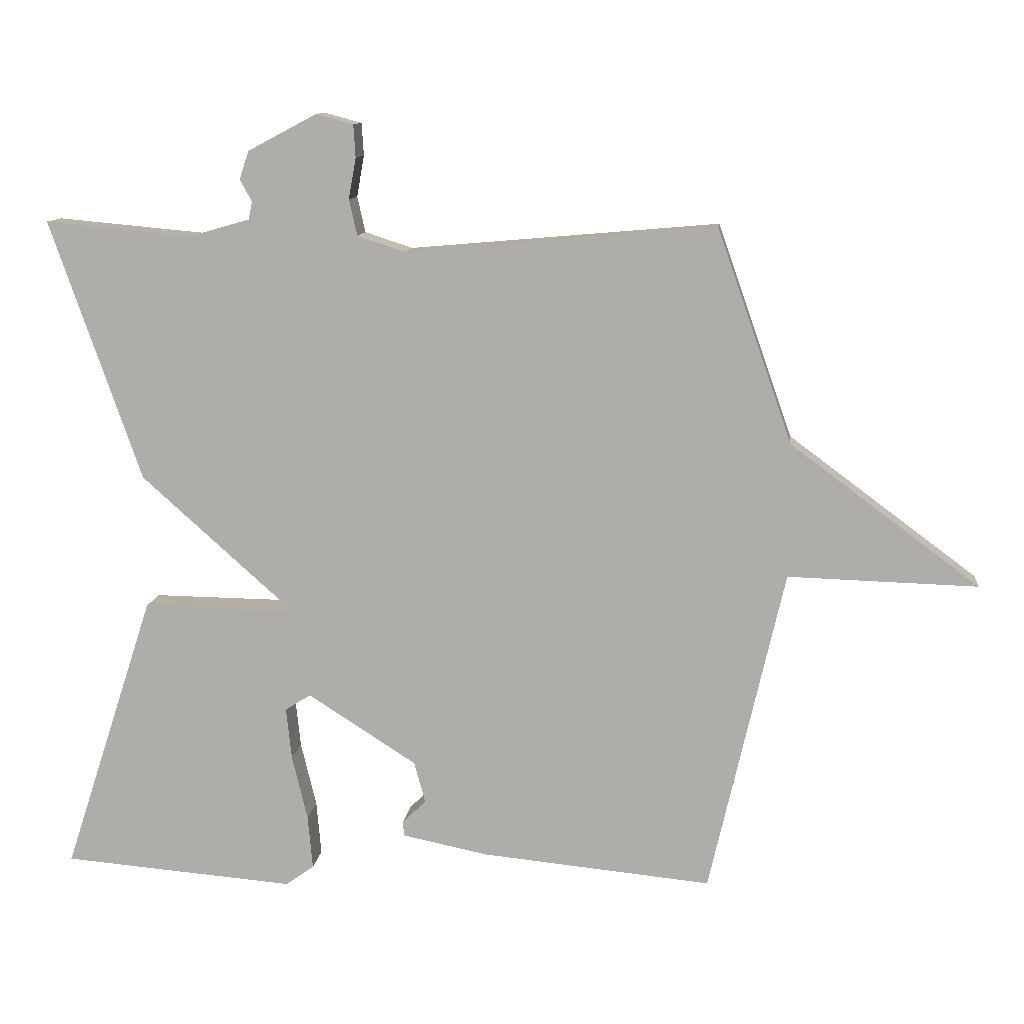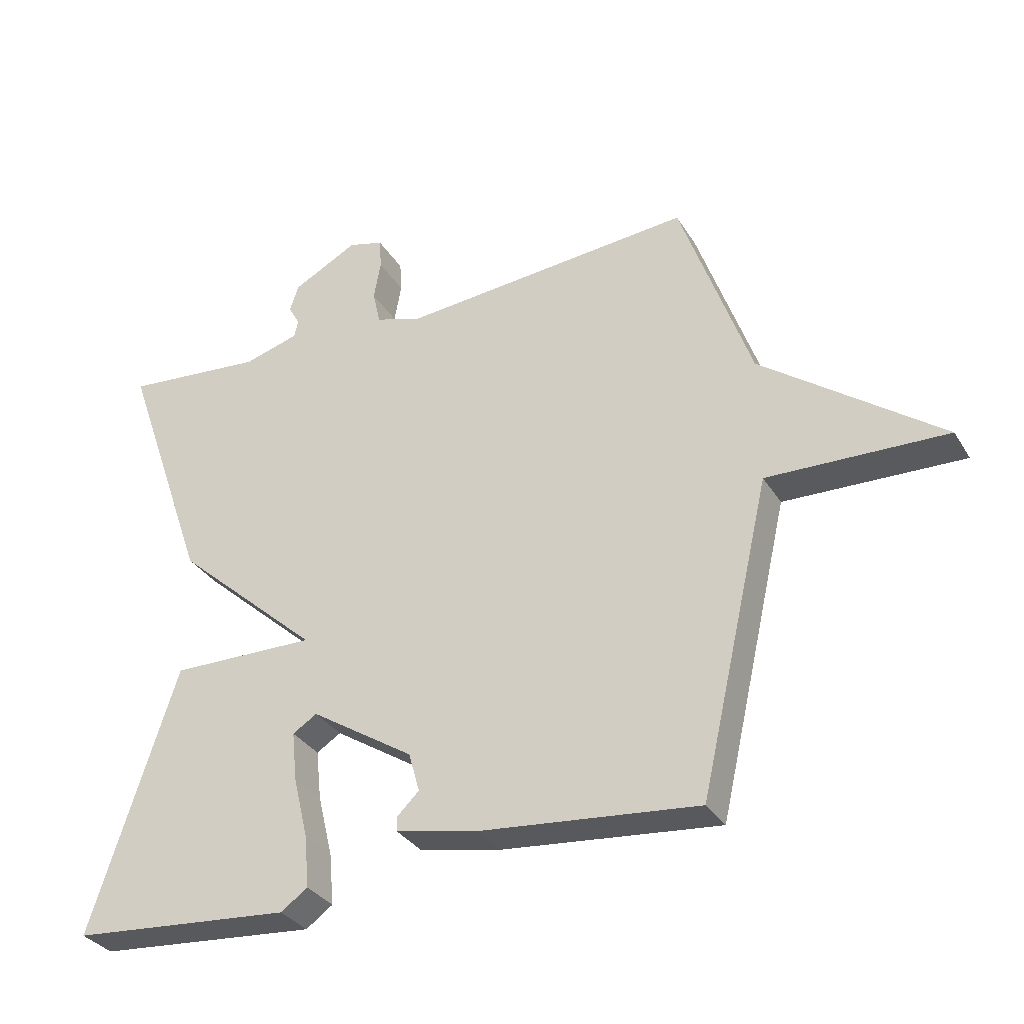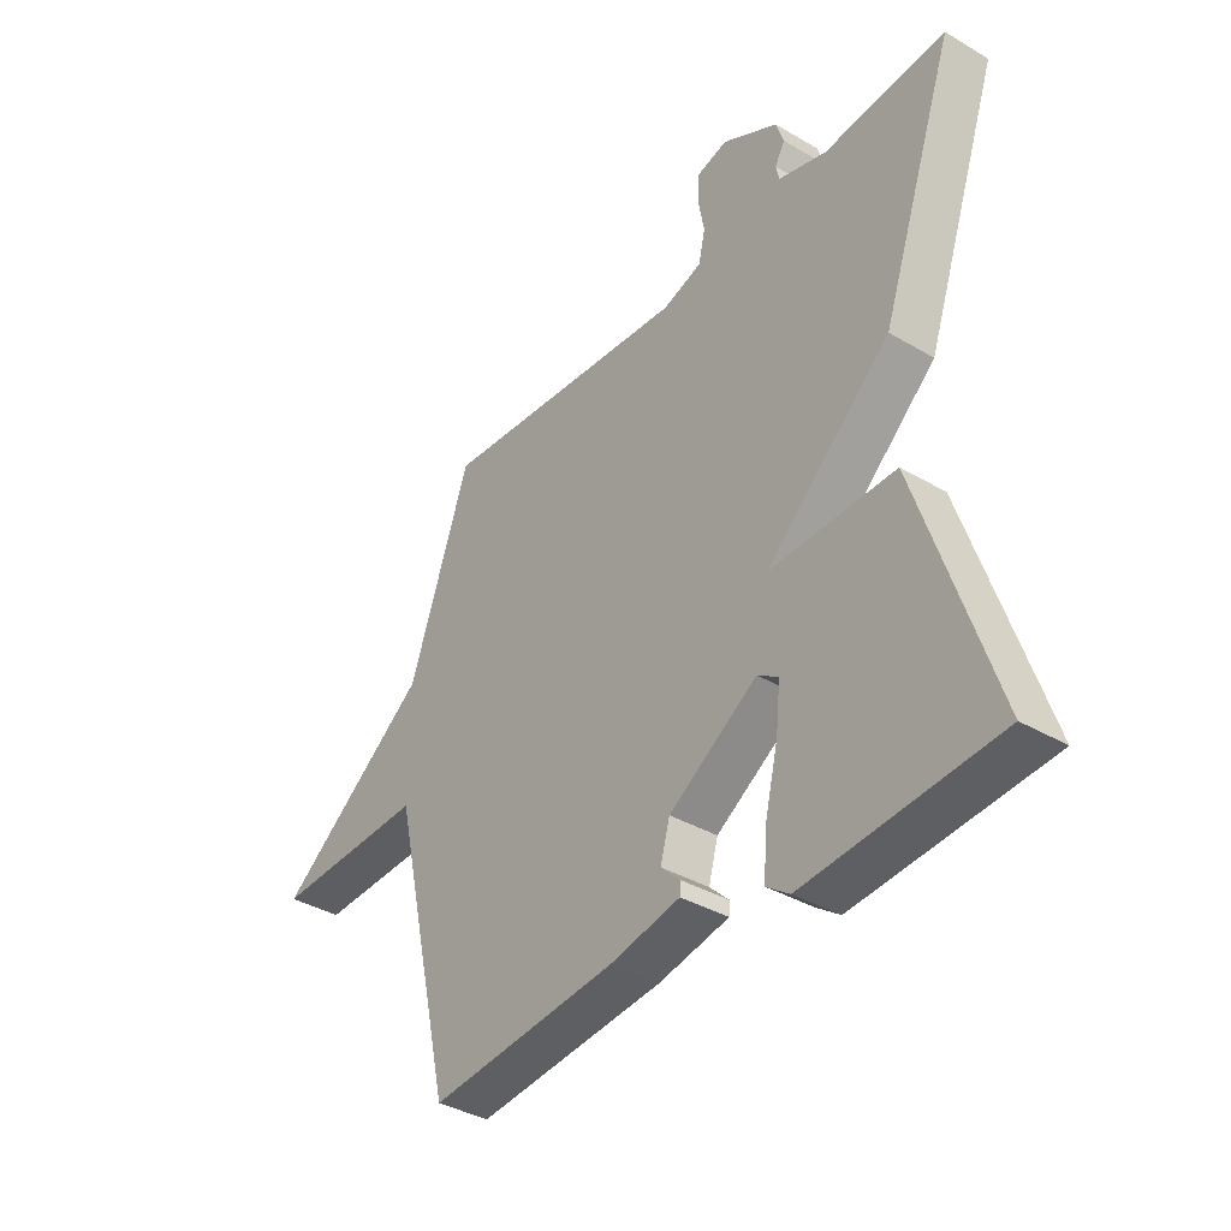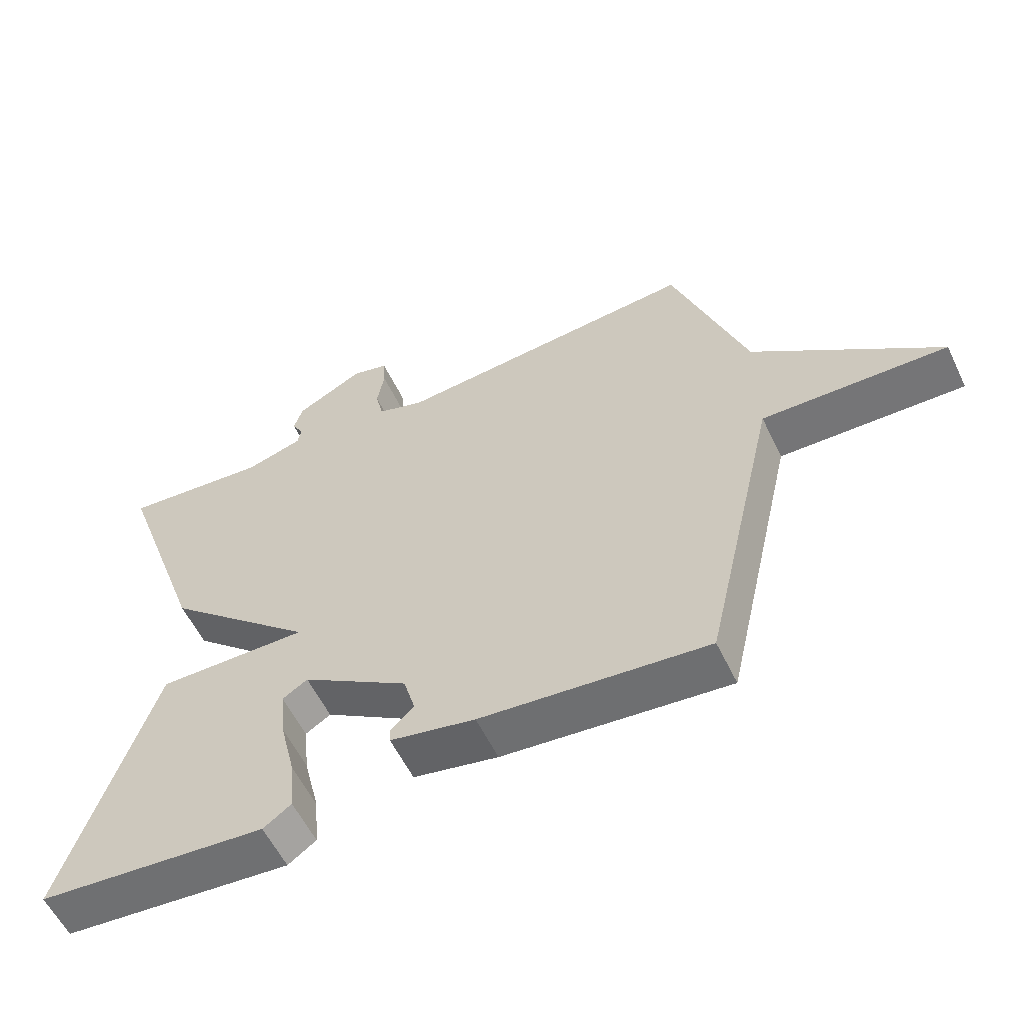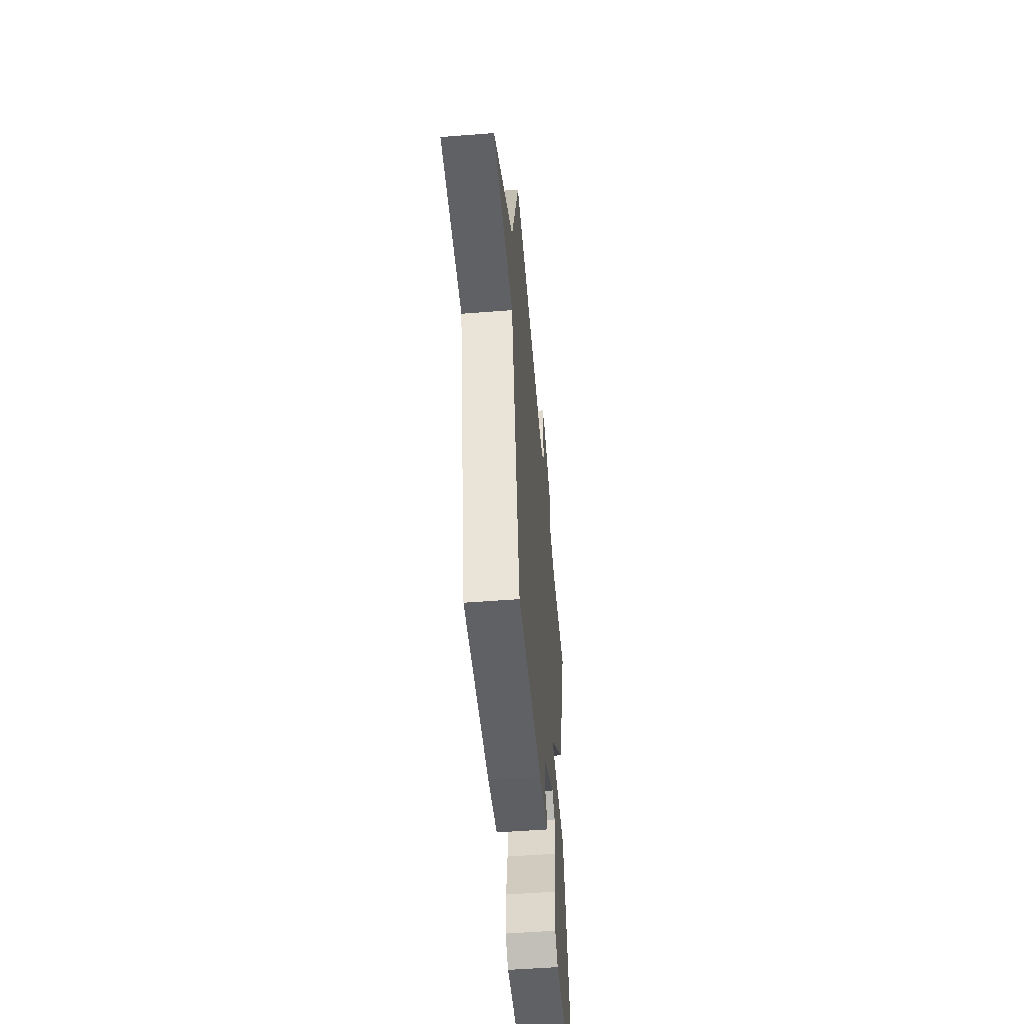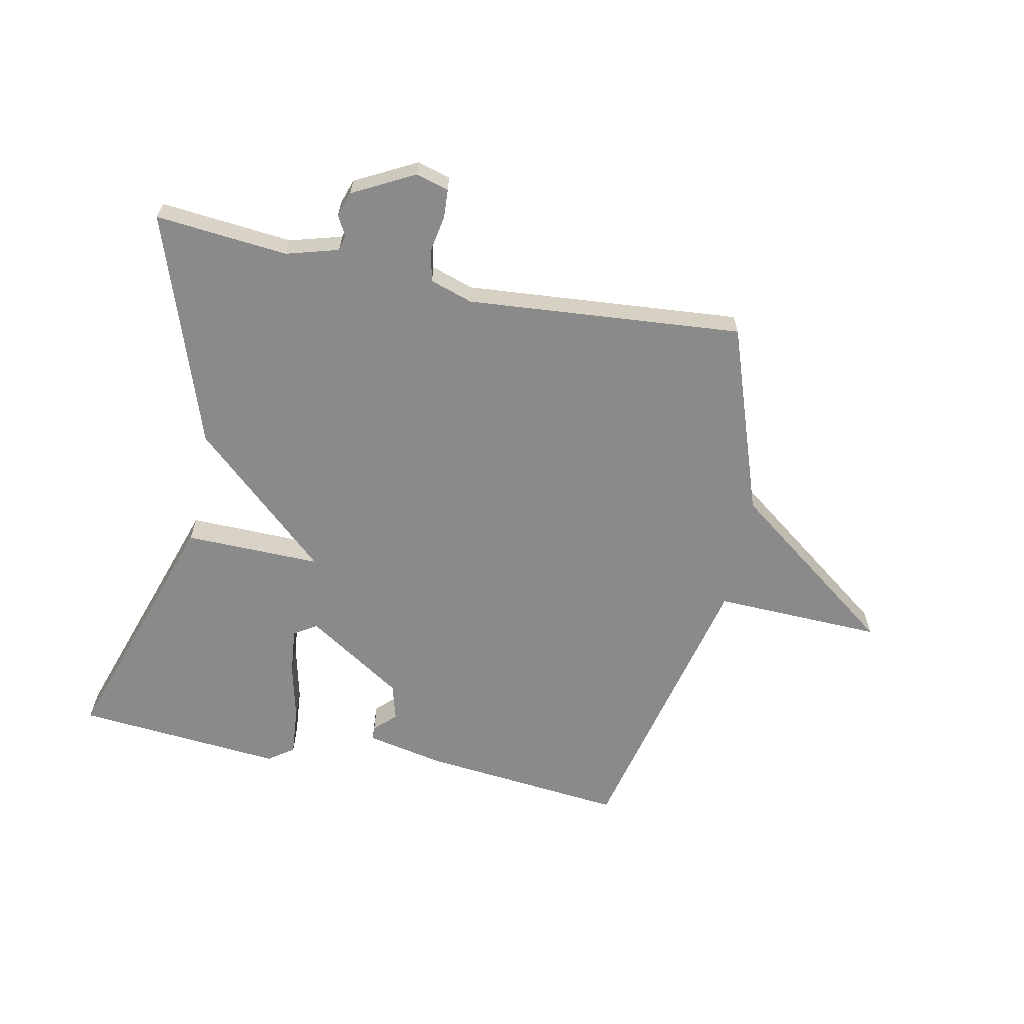
<metadata>
{"format":"obj","ext":"obj","renderer":"f3d","projection":"perspective","resolution":1024,"background":"white","views":[{"elev":11.2,"azim":6.4,"up":"+Z"},{"elev":-32.4,"azim":26.8,"up":"+Z"},{"elev":-37.2,"azim":-127.1,"up":"+Z"},{"elev":-57.5,"azim":25.6,"up":"+Z"},{"elev":-51.9,"azim":94.8,"up":"+Z"},{"elev":-63.5,"azim":-11.8,"up":"+Y"}]}
</metadata>
<code>
v -0.5 0.07 -0.5
v -0.365 0.07 -0.086
v -0.138 0.07 -0.089
v -0.365 0.07 0.114
v -0.5 0.07 0.5
v -0.28 0.07 0.48
v -0.193 0.07 0.505
v -0.187 0.07 0.532
v -0.205 0.07 0.564
v -0.191 0.07 0.606
v -0.089 0.07 0.66
v -0.034 0.07 0.645
v -0.031 0.07 0.597
v -0.042 0.07 0.536
v -0.03 0.07 0.483
v 0.041 0.07 0.46
v 0.5 0.07 0.5
v 0.611 0.07 0.184
v 0.891 0.07 -0.024
v 0.611 0.07 -0.016
v 0.5 0.07 -0.5
v 0.159 0.07 -0.467
v 0.031 0.07 -0.441
v 0.03 0.07 -0.419
v 0.065 0.07 -0.385
v 0.048 0.07 -0.324
v -0.113 0.07 -0.221
v -0.151 0.07 -0.245
v -0.143 0.07 -0.322
v -0.12 0.07 -0.418
v -0.113 0.07 -0.498
v -0.155 0.07 -0.528
v -0.5 0 -0.5
v -0.365 0 -0.086
v -0.138 0 -0.089
v -0.365 0 0.114
v -0.5 0 0.5
v -0.28 0 0.48
v -0.193 0 0.505
v -0.187 0 0.532
v -0.205 0 0.564
v -0.191 0 0.606
v -0.089 0 0.66
v -0.034 0 0.645
v -0.031 0 0.597
v -0.042 0 0.536
v -0.03 0 0.483
v 0.041 0 0.46
v 0.5 0 0.5
v 0.611 0 0.184
v 0.891 0 -0.024
v 0.611 0 -0.016
v 0.5 0 -0.5
v 0.159 0 -0.467
v 0.031 0 -0.441
v 0.03 0 -0.419
v 0.065 0 -0.385
v 0.048 0 -0.324
v -0.113 0 -0.221
v -0.151 0 -0.245
v -0.143 0 -0.322
v -0.12 0 -0.418
v -0.113 0 -0.498
v -0.155 0 -0.528
f 32 1 2
f 31 32 2
f 30 31 2
f 29 30 2
f 28 29 2
f 27 28 2 3
f 26 27 3
f 23 24 25
f 22 23 25
f 21 22 25
f 20 21 25
f 20 25 26
f 18 19 20
f 20 26 3
f 18 20 3
f 17 18 3
f 16 17 3
f 12 13 14
f 11 12 14
f 10 11 14
f 9 10 14
f 8 9 14
f 7 8 14 15
f 16 3 4
f 15 16 4
f 7 15 4
f 6 7 4
f 4 5 6
f 34 33 64
f 34 64 63
f 34 63 62
f 34 62 61
f 34 61 60
f 35 34 60 59
f 35 59 58
f 57 56 55
f 57 55 54
f 57 54 53
f 57 53 52
f 58 57 52
f 52 51 50
f 35 58 52
f 35 52 50
f 35 50 49
f 35 49 48
f 46 45 44
f 46 44 43
f 46 43 42
f 46 42 41
f 46 41 40
f 47 46 40 39
f 36 35 48
f 36 48 47
f 36 47 39
f 36 39 38
f 38 37 36
f 1 33 34 2
f 2 34 35 3
f 3 35 36 4
f 4 36 37 5
f 5 37 38 6
f 6 38 39 7
f 7 39 40 8
f 8 40 41 9
f 9 41 42 10
f 10 42 43 11
f 11 43 44 12
f 12 44 45 13
f 13 45 46 14
f 14 46 47 15
f 15 47 48 16
f 16 48 49 17
f 17 49 50 18
f 18 50 51 19
f 19 51 52 20
f 20 52 53 21
f 21 53 54 22
f 22 54 55 23
f 23 55 56 24
f 24 56 57 25
f 25 57 58 26
f 26 58 59 27
f 27 59 60 28
f 28 60 61 29
f 29 61 62 30
f 30 62 63 31
f 31 63 64 32
f 32 64 33 1

</code>
